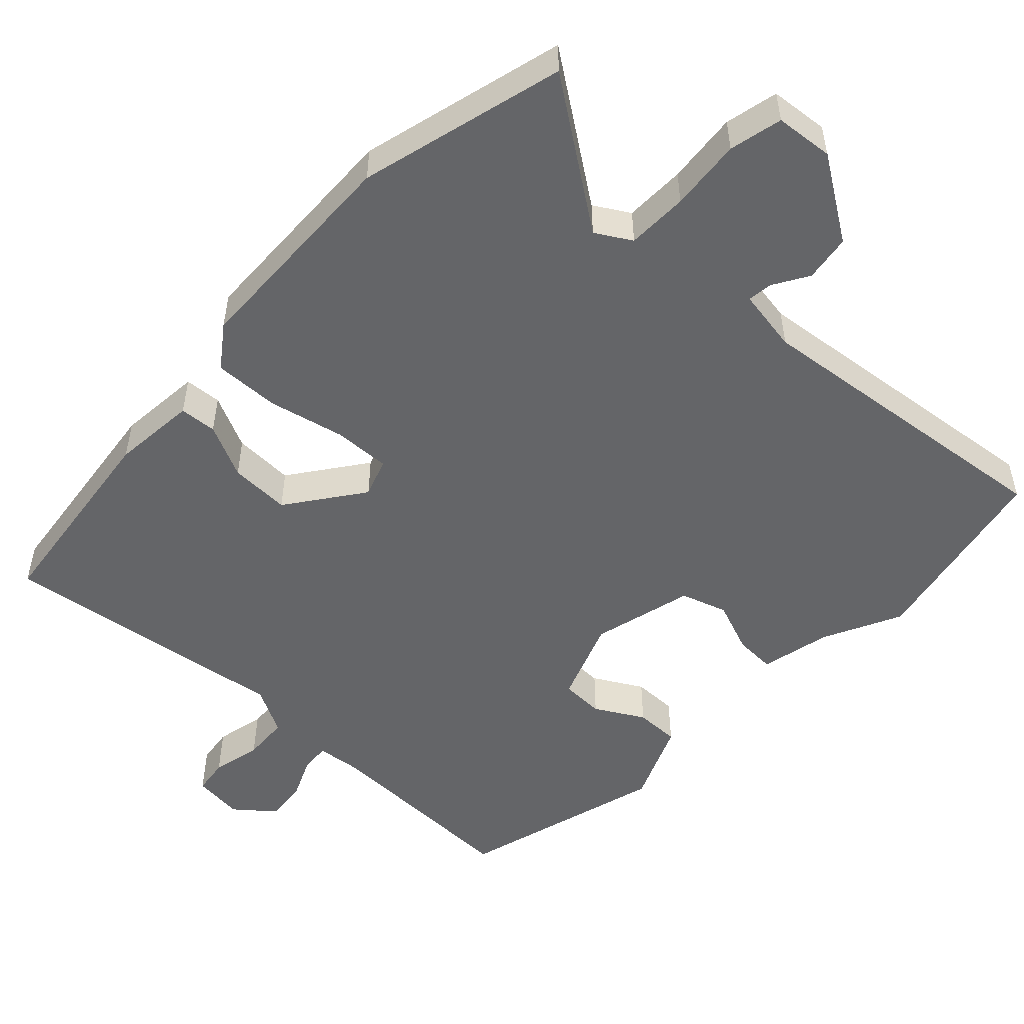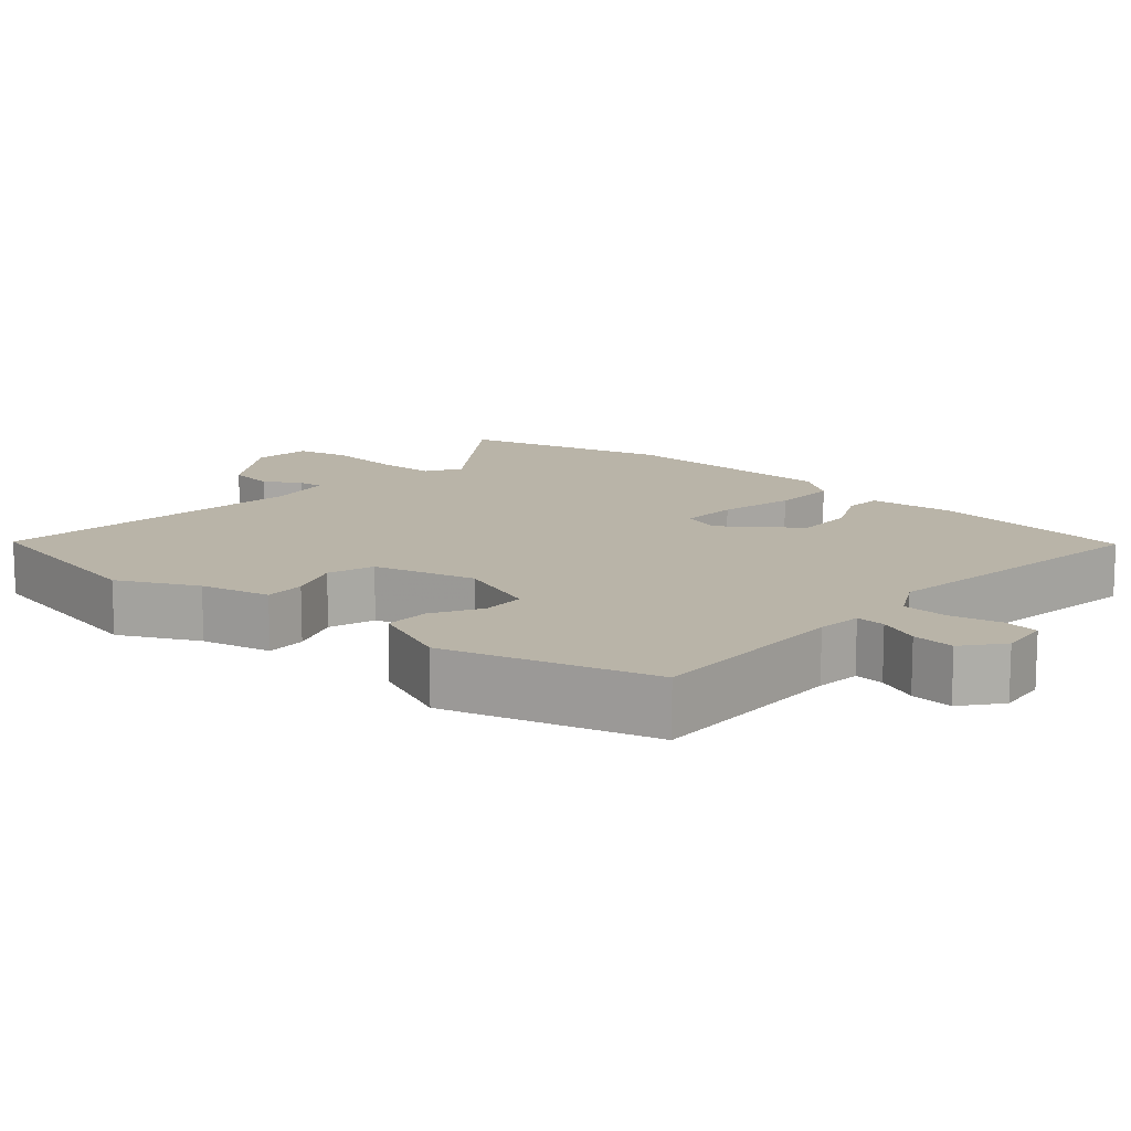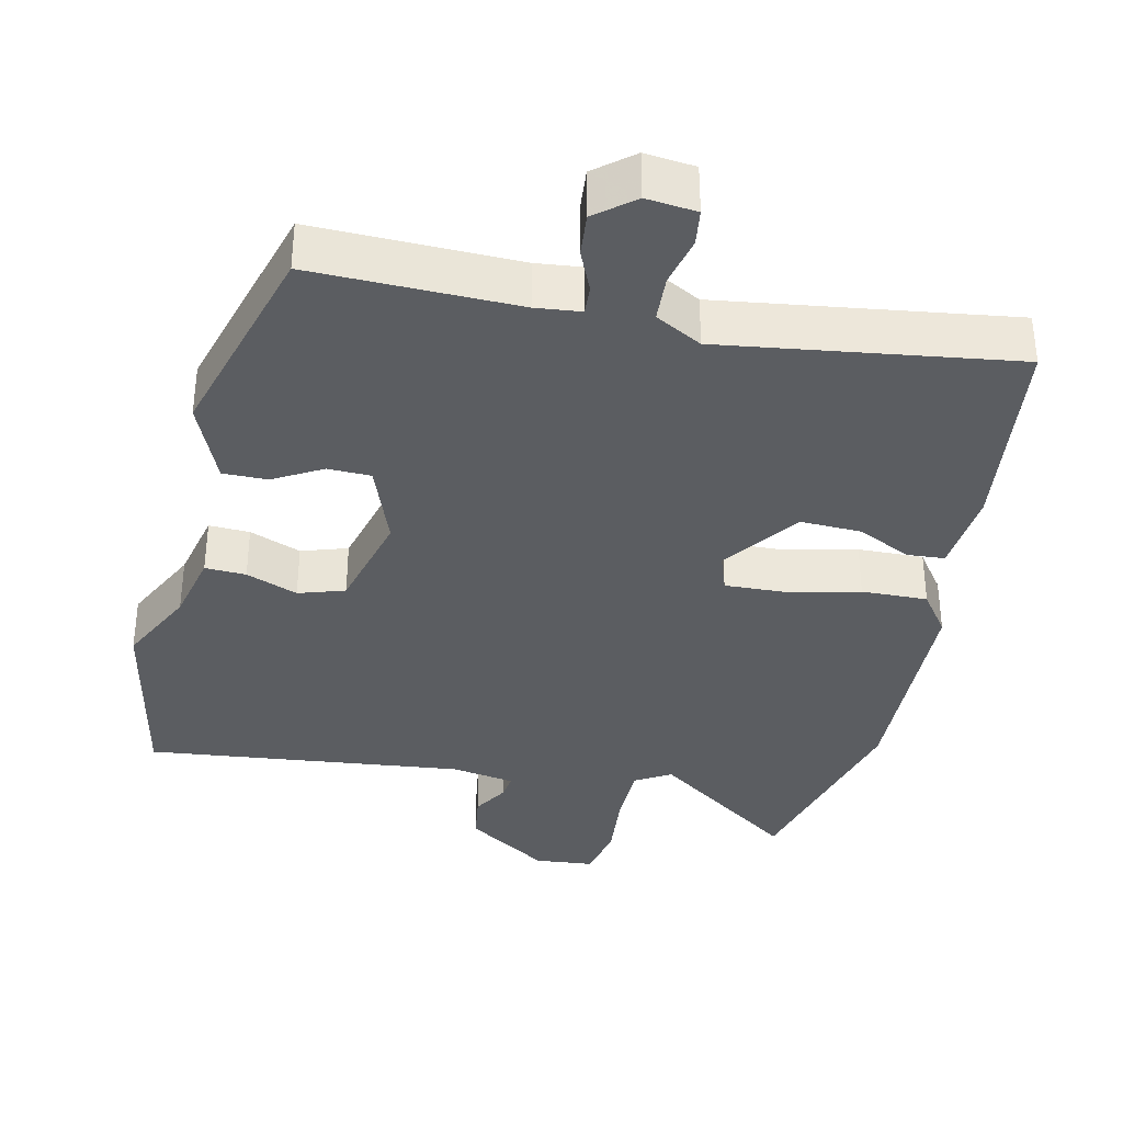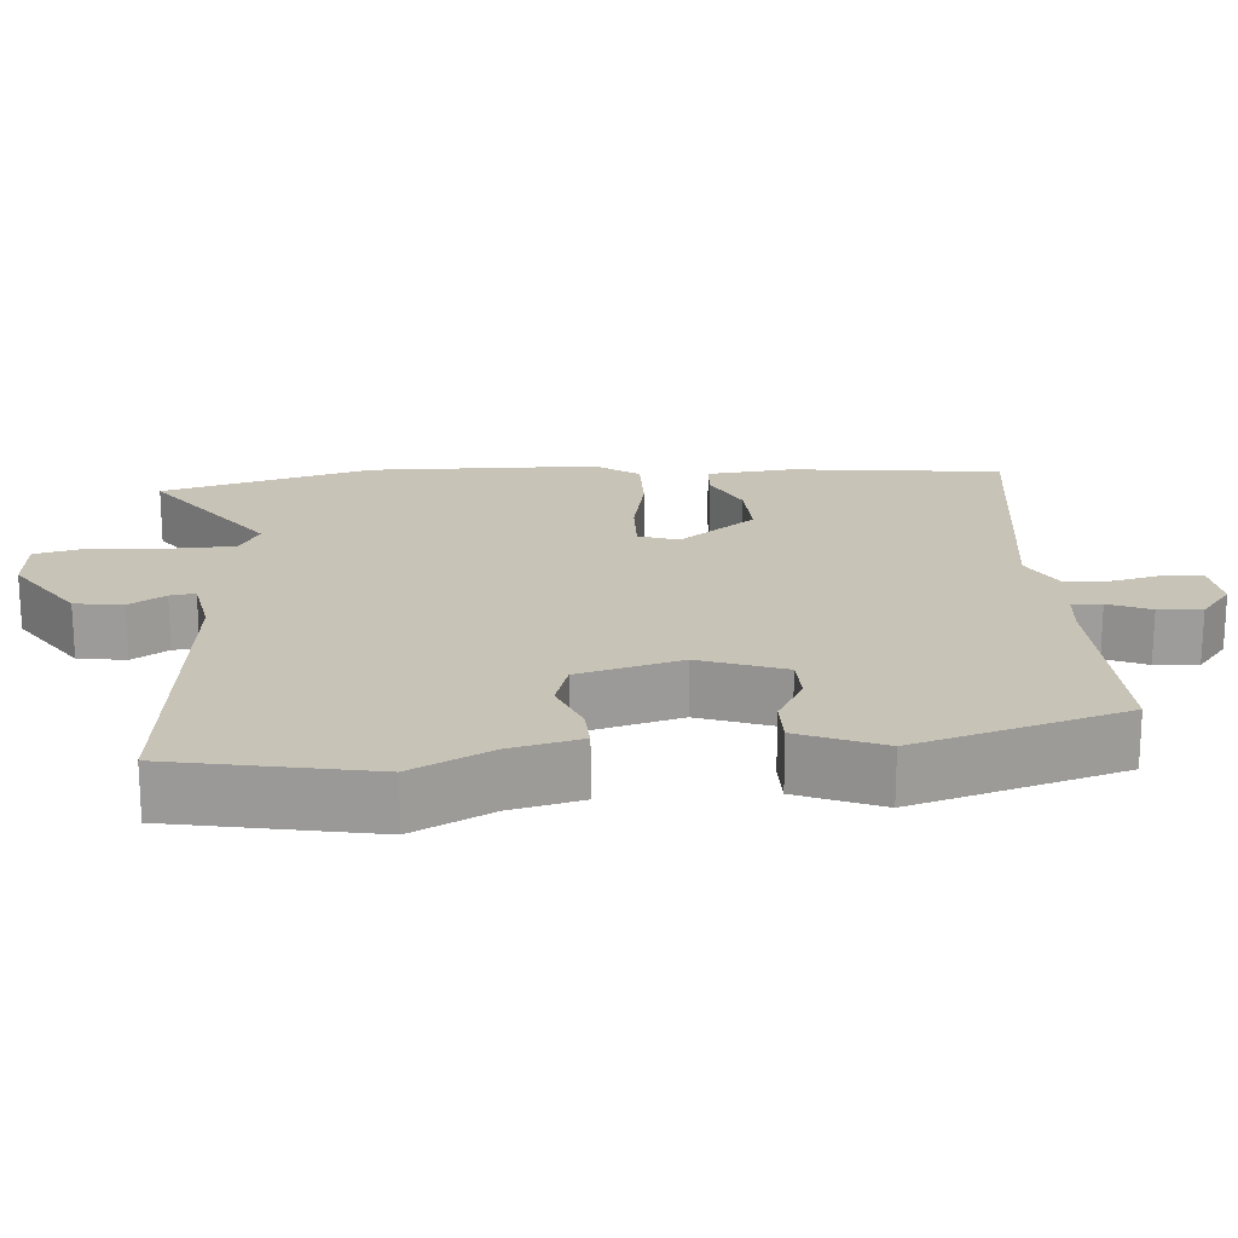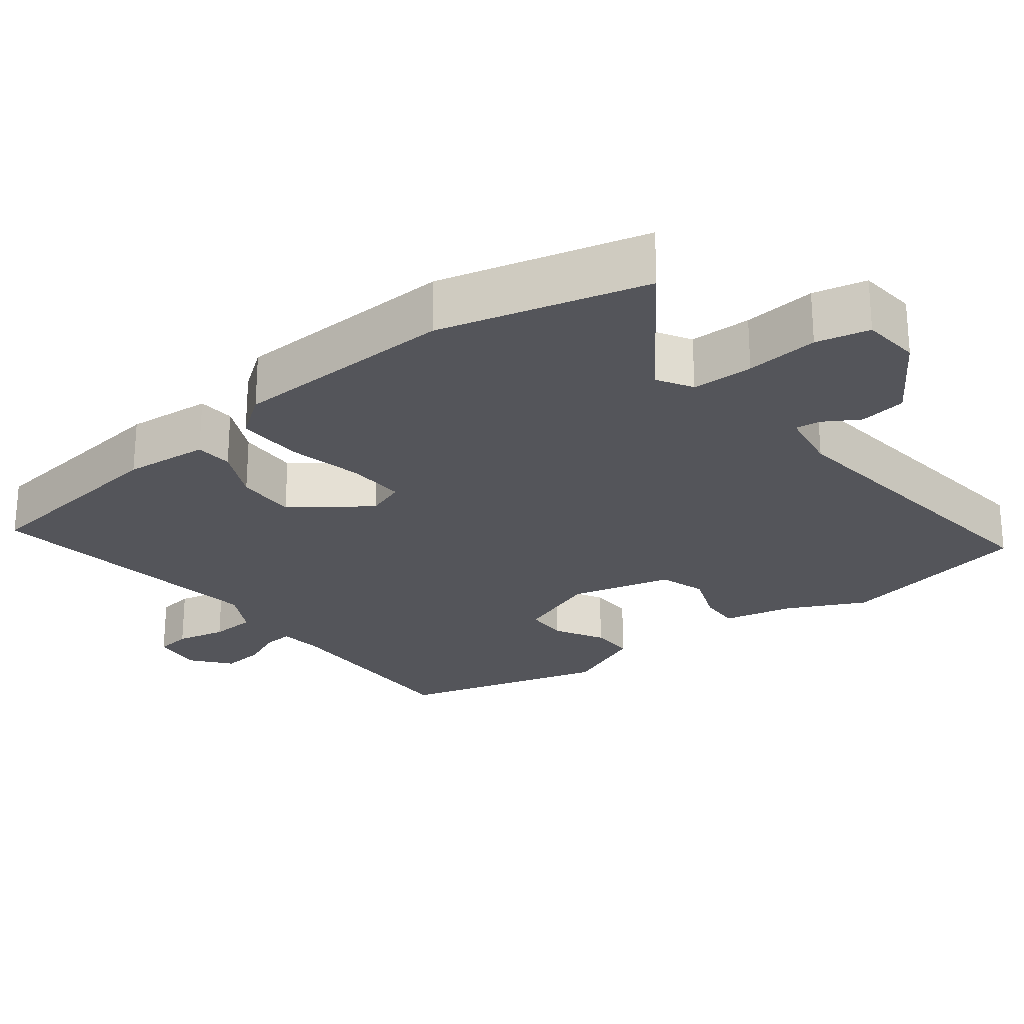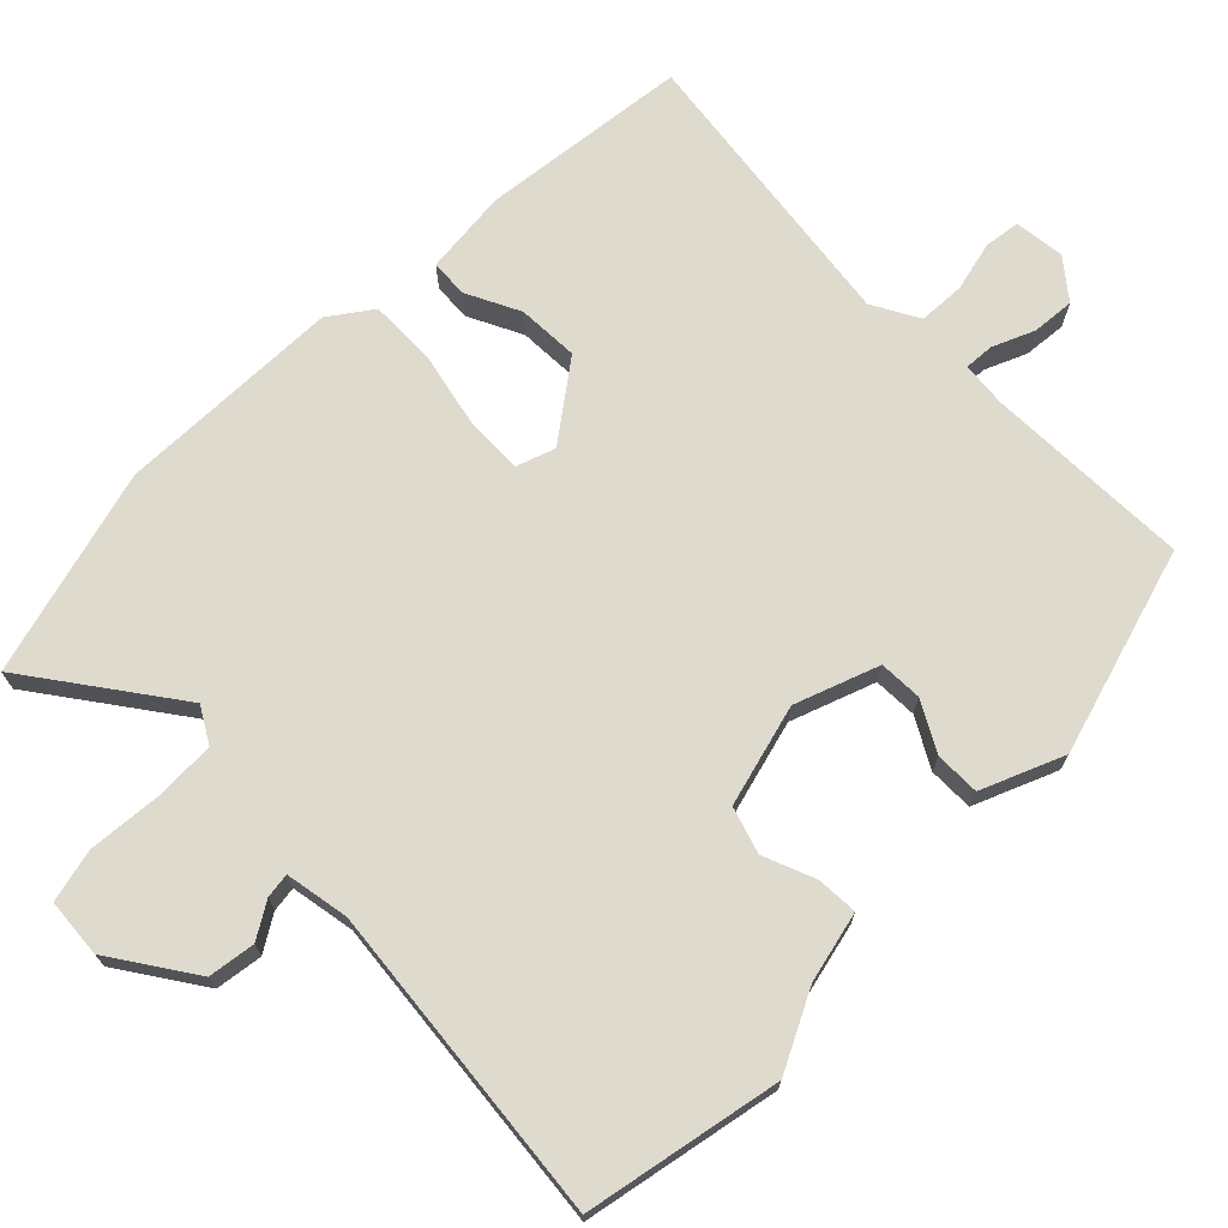
<metadata>
{"format":"obj","ext":"obj","renderer":"f3d","projection":"perspective","resolution":1024,"background":"white","views":[{"elev":-51.6,"azim":136.3,"up":"+Y"},{"elev":13.2,"azim":-49.4,"up":"+Y"},{"elev":-36.2,"azim":-13.1,"up":"+Y"},{"elev":19.7,"azim":-95.4,"up":"+Y"},{"elev":-24.9,"azim":127.5,"up":"+Y"},{"elev":71.3,"azim":-135.7,"up":"+Y"}]}
</metadata>
<code>
v -0.48 0.07 -0.596
v -0.536 0.07 -0.329
v -0.484 0.07 -0.222
v -0.463 0.07 -0.126
v -0.407 0.07 -0.128
v -0.336 0.07 -0.155
v -0.273 0.07 -0.134
v -0.238 0.07 0.005
v -0.281 0.07 0.118
v -0.34 0.07 0.119
v -0.406 0.07 0.081
v -0.467 0.07 0.08
v -0.515 0.07 0.191
v -0.436 0.07 0.474
v -0.155 0.07 0.471
v -0.094 0.07 0.478
v -0.097 0.07 0.518
v -0.122 0.07 0.574
v -0.128 0.07 0.632
v -0.076 0.07 0.675
v -0.007 0.07 0.668
v 0 0.07 0.619
v -0.015 0.07 0.551
v -0.011 0.07 0.488
v 0.053 0.07 0.454
v 0.451 0.07 0.513
v 0.488 0.07 0.231
v 0.478 0.07 0.115
v 0.427 0.07 0.111
v 0.353 0.07 0.146
v 0.27 0.07 0.148
v 0.195 0.07 0.044
v 0.214 0.07 -0.009
v 0.293 0.07 -0.005
v 0.396 0.07 0.019
v 0.486 0.07 0.022
v 0.528 0.07 -0.035
v 0.54 0.07 -0.342
v 0.468 0.07 -0.625
v 0.269 0.07 -0.486
v 0.221 0.07 -0.515
v 0.22 0.07 -0.599
v 0.23 0.07 -0.698
v 0.214 0.07 -0.771
v 0.134 0.07 -0.779
v 0.02 0.07 -0.705
v 0.01 0.07 -0.641
v 0.039 0.07 -0.592
v 0.043 0.07 -0.558
v -0.044 0.07 -0.544
v -0.48 0 -0.596
v -0.536 0 -0.329
v -0.484 0 -0.222
v -0.463 0 -0.126
v -0.407 0 -0.128
v -0.336 0 -0.155
v -0.273 0 -0.134
v -0.238 0 0.005
v -0.281 0 0.118
v -0.34 0 0.119
v -0.406 0 0.081
v -0.467 0 0.08
v -0.515 0 0.191
v -0.436 0 0.474
v -0.155 0 0.471
v -0.094 0 0.478
v -0.097 0 0.518
v -0.122 0 0.574
v -0.128 0 0.632
v -0.076 0 0.675
v -0.007 0 0.668
v 0 0 0.619
v -0.015 0 0.551
v -0.011 0 0.488
v 0.053 0 0.454
v 0.451 0 0.513
v 0.488 0 0.231
v 0.478 0 0.115
v 0.427 0 0.111
v 0.353 0 0.146
v 0.27 0 0.148
v 0.195 0 0.044
v 0.214 0 -0.009
v 0.293 0 -0.005
v 0.396 0 0.019
v 0.486 0 0.022
v 0.528 0 -0.035
v 0.54 0 -0.342
v 0.468 0 -0.625
v 0.269 0 -0.486
v 0.221 0 -0.515
v 0.22 0 -0.599
v 0.23 0 -0.698
v 0.214 0 -0.771
v 0.134 0 -0.779
v 0.02 0 -0.705
v 0.01 0 -0.641
v 0.039 0 -0.592
v 0.043 0 -0.558
v -0.044 0 -0.544
f 46 47 48
f 45 46 48
f 44 45 48
f 43 44 48
f 42 43 48
f 41 42 48 49
f 40 41 49 50
f 38 39 40
f 37 38 40
f 36 37 40
f 35 36 40
f 34 35 40
f 1 2 3
f 50 1 3
f 40 50 3
f 34 40 3
f 33 34 3
f 28 29 30
f 27 28 30
f 26 27 30
f 25 26 30
f 24 25 30 31
f 21 22 23
f 20 21 23
f 19 20 23
f 18 19 23
f 17 18 23
f 16 17 23 24
f 13 14 15
f 12 13 15
f 11 12 15
f 10 11 15
f 9 10 15 16
f 24 31 32
f 16 24 32
f 9 16 32
f 8 9 32
f 4 5 6
f 3 4 6
f 33 3 6 7
f 7 8 32 33
f 98 97 96
f 98 96 95
f 98 95 94
f 98 94 93
f 98 93 92
f 99 98 92 91
f 100 99 91 90
f 90 89 88
f 90 88 87
f 90 87 86
f 90 86 85
f 90 85 84
f 53 52 51
f 53 51 100
f 53 100 90
f 53 90 84
f 53 84 83
f 80 79 78
f 80 78 77
f 80 77 76
f 80 76 75
f 81 80 75 74
f 73 72 71
f 73 71 70
f 73 70 69
f 73 69 68
f 73 68 67
f 74 73 67 66
f 65 64 63
f 65 63 62
f 65 62 61
f 65 61 60
f 66 65 60 59
f 82 81 74
f 82 74 66
f 82 66 59
f 82 59 58
f 56 55 54
f 56 54 53
f 57 56 53 83
f 83 82 58 57
f 1 51 52 2
f 2 52 53 3
f 3 53 54 4
f 4 54 55 5
f 5 55 56 6
f 6 56 57 7
f 7 57 58 8
f 8 58 59 9
f 9 59 60 10
f 10 60 61 11
f 11 61 62 12
f 12 62 63 13
f 13 63 64 14
f 14 64 65 15
f 15 65 66 16
f 16 66 67 17
f 17 67 68 18
f 18 68 69 19
f 19 69 70 20
f 20 70 71 21
f 21 71 72 22
f 22 72 73 23
f 23 73 74 24
f 24 74 75 25
f 25 75 76 26
f 26 76 77 27
f 27 77 78 28
f 28 78 79 29
f 29 79 80 30
f 30 80 81 31
f 31 81 82 32
f 32 82 83 33
f 33 83 84 34
f 34 84 85 35
f 35 85 86 36
f 36 86 87 37
f 37 87 88 38
f 38 88 89 39
f 39 89 90 40
f 40 90 91 41
f 41 91 92 42
f 42 92 93 43
f 43 93 94 44
f 44 94 95 45
f 45 95 96 46
f 46 96 97 47
f 47 97 98 48
f 48 98 99 49
f 49 99 100 50
f 50 100 51 1

</code>
